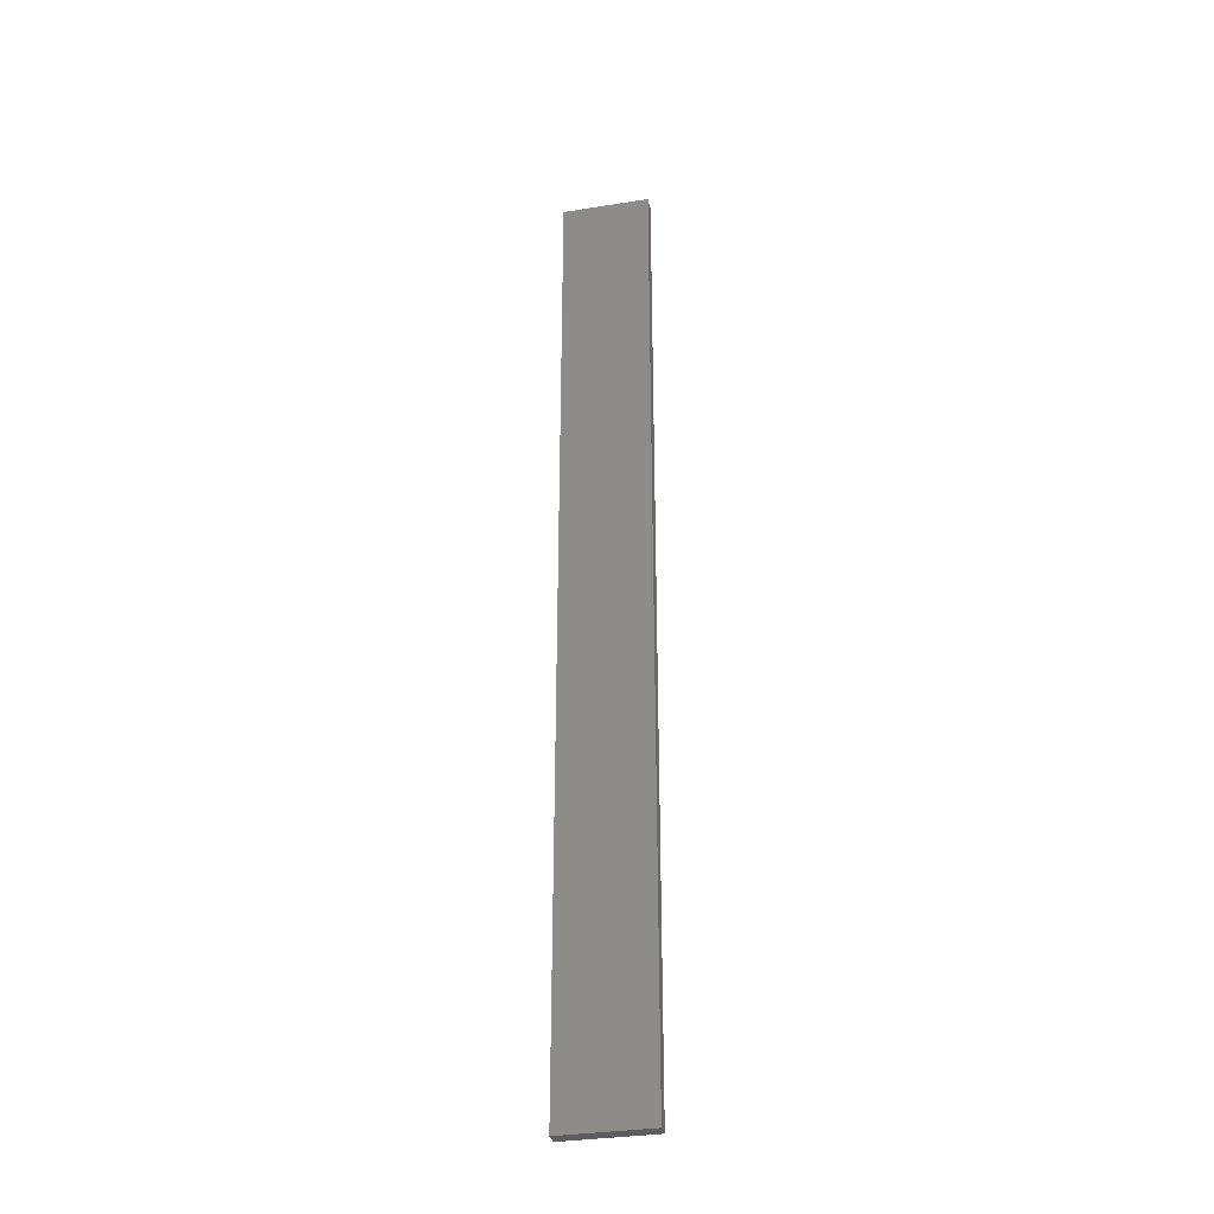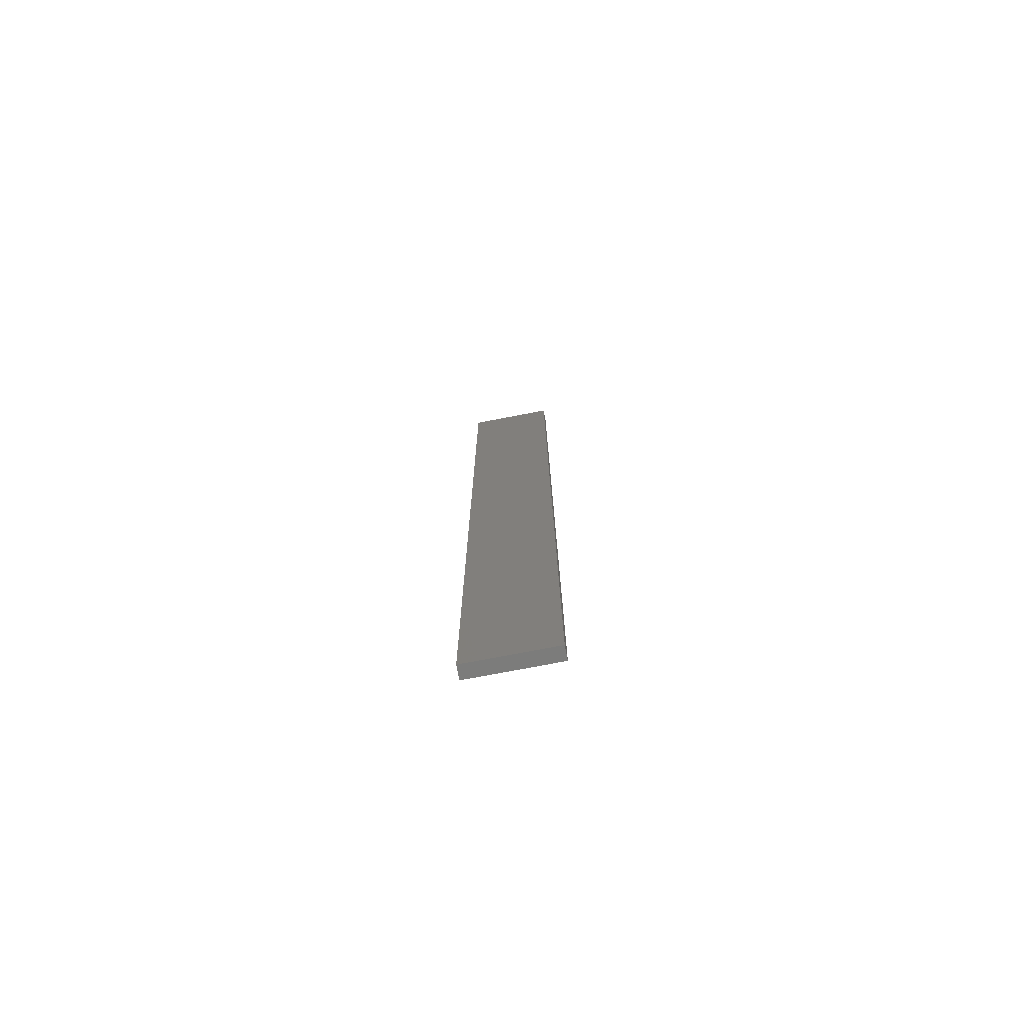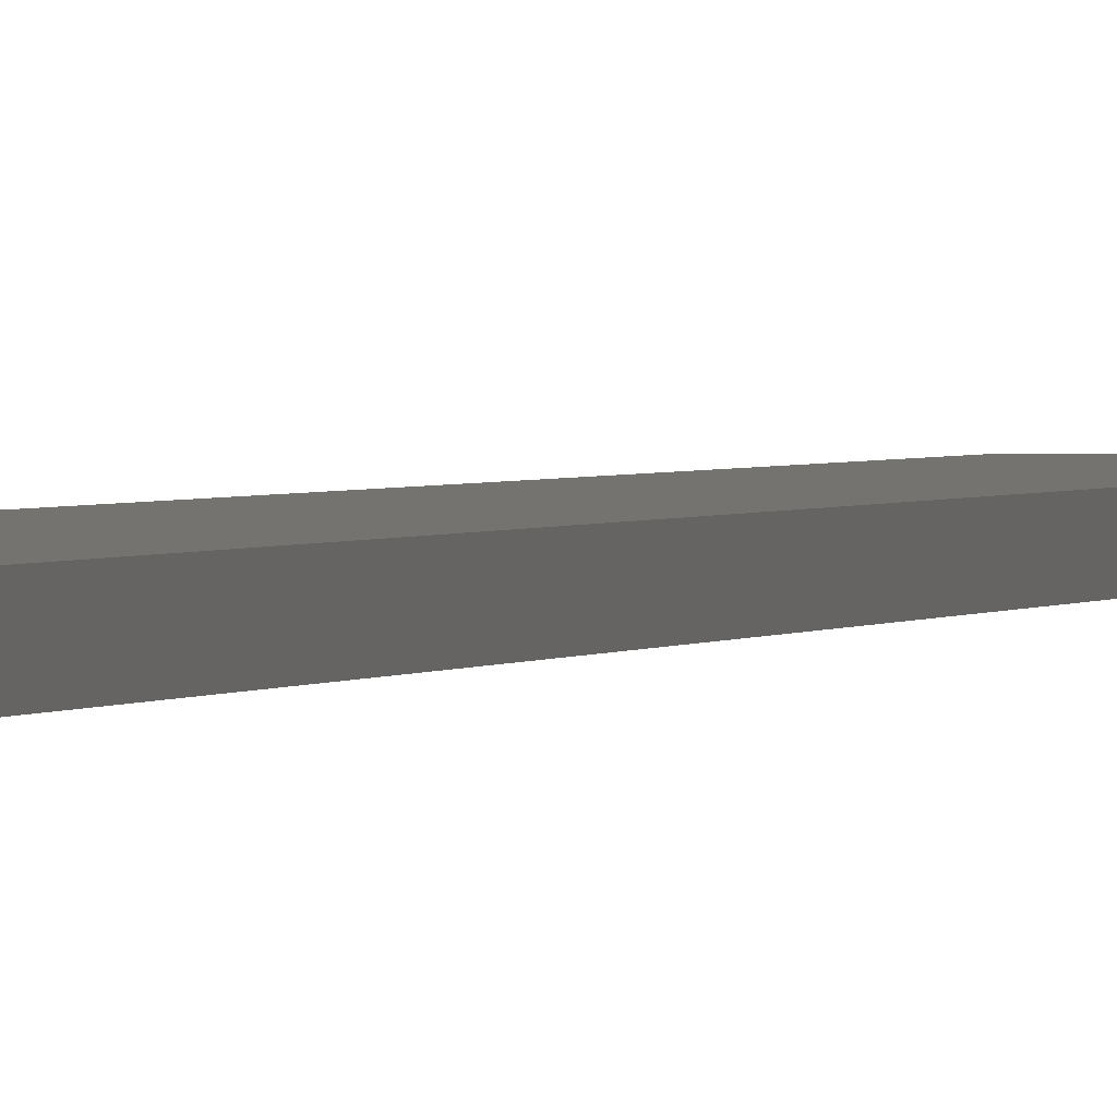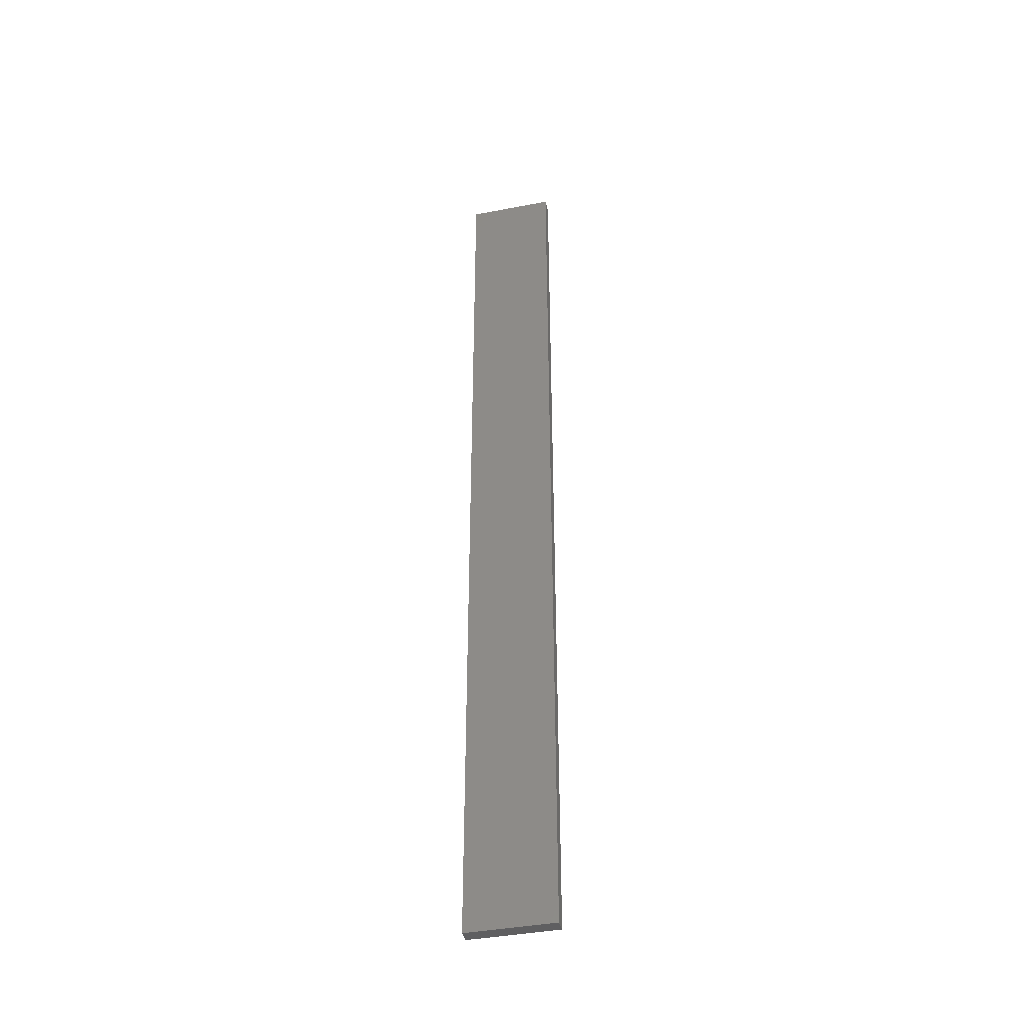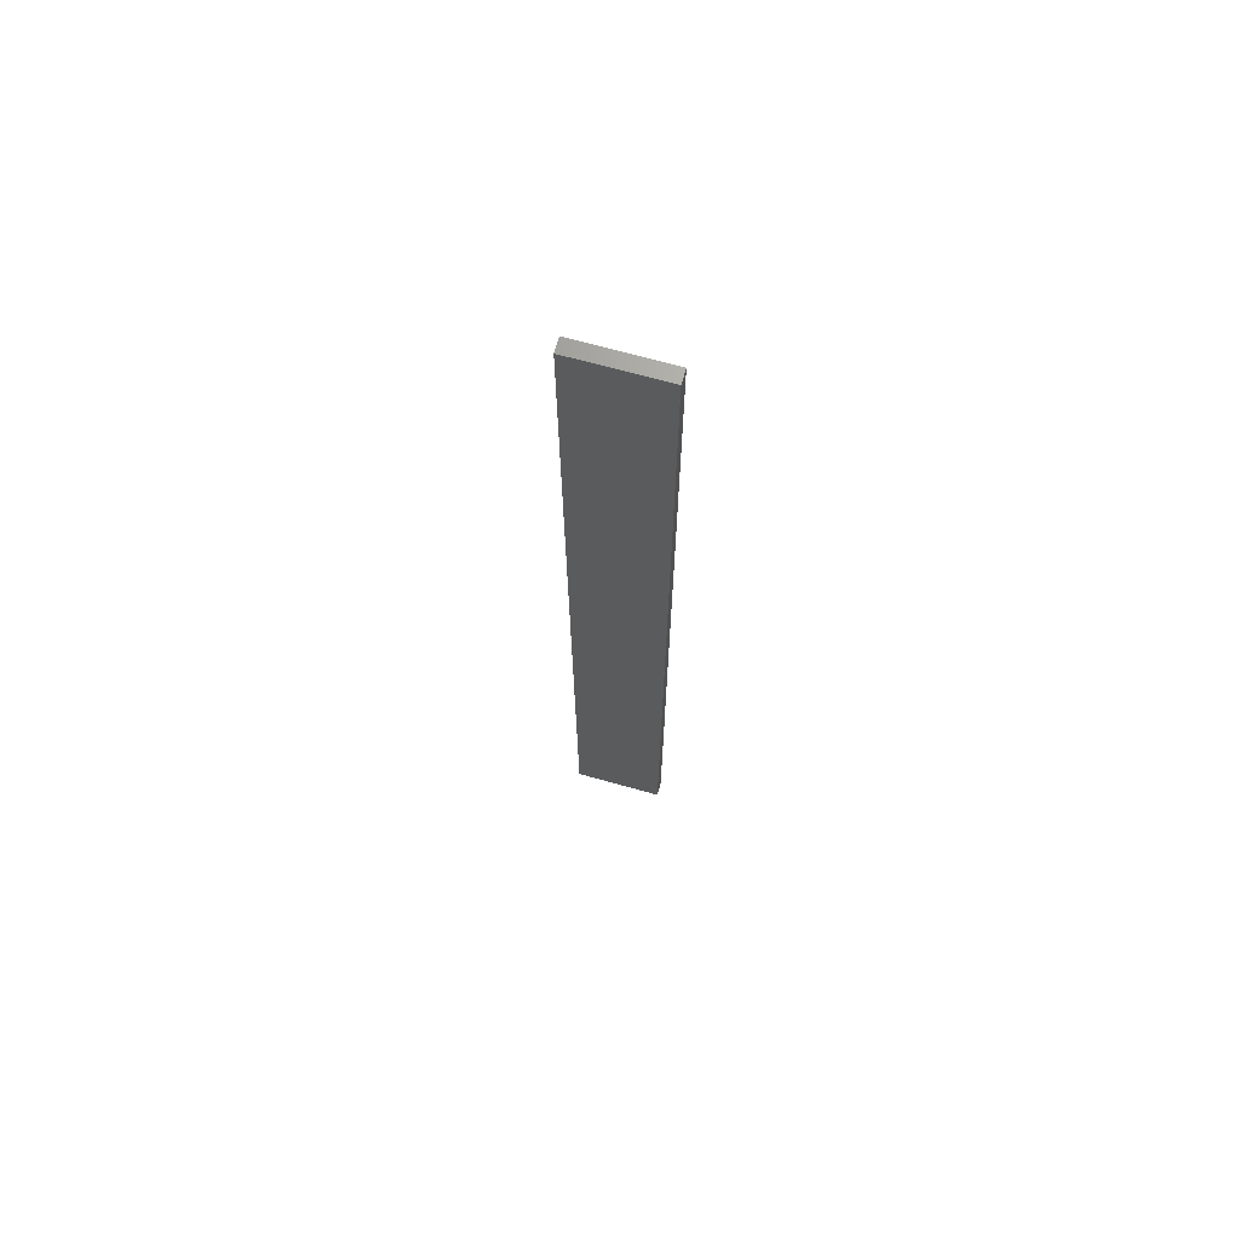
<metadata>
{"format":"stl","ext":"stl","renderer":"f3d","projection":"perspective","resolution":1024,"background":"white","views":[{"elev":-33.4,"azim":12.2,"up":"+Z"},{"elev":-75.7,"azim":-169.3,"up":"+Z"},{"elev":1.0,"azim":-167.5,"up":"+Y"},{"elev":-40.2,"azim":13.2,"up":"+Z"},{"elev":69.2,"azim":-164.5,"up":"+Z"}]}
</metadata>
<code>
# stl→obj: 16 verts, 28 faces
v 0.1612 -4.35 352.9
v 0.05288 -4.35 352.9
v 0.05288 -4.35 349.3
v 0.1612 -4.35 349.3
v 0.2696 -4.351 352.9
v 0.2696 -4.351 349.3
v 0.3779 -4.351 352.9
v 0.3779 -4.351 349.3
v 0.3779 -4.301 349.3
v 0.3779 -4.301 352.9
v 0.05308 -4.3 349.3
v 0.1613 -4.3 352.9
v 0.1613 -4.3 349.3
v 0.05308 -4.3 352.9
v 0.2696 -4.301 352.9
v 0.2696 -4.301 349.3
f 1 2 3
f 1 3 4
f 5 4 6
f 5 1 4
f 7 6 8
f 7 5 6
f 7 9 10
f 8 9 7
f 11 12 13
f 14 12 11
f 13 15 16
f 12 15 13
f 16 10 9
f 15 10 16
f 14 3 2
f 11 3 14
f 16 9 8
f 6 16 8
f 13 16 6
f 4 13 6
f 3 11 13
f 3 13 4
f 10 15 7
f 15 5 7
f 15 12 5
f 12 1 5
f 12 14 1
f 14 2 1

</code>
